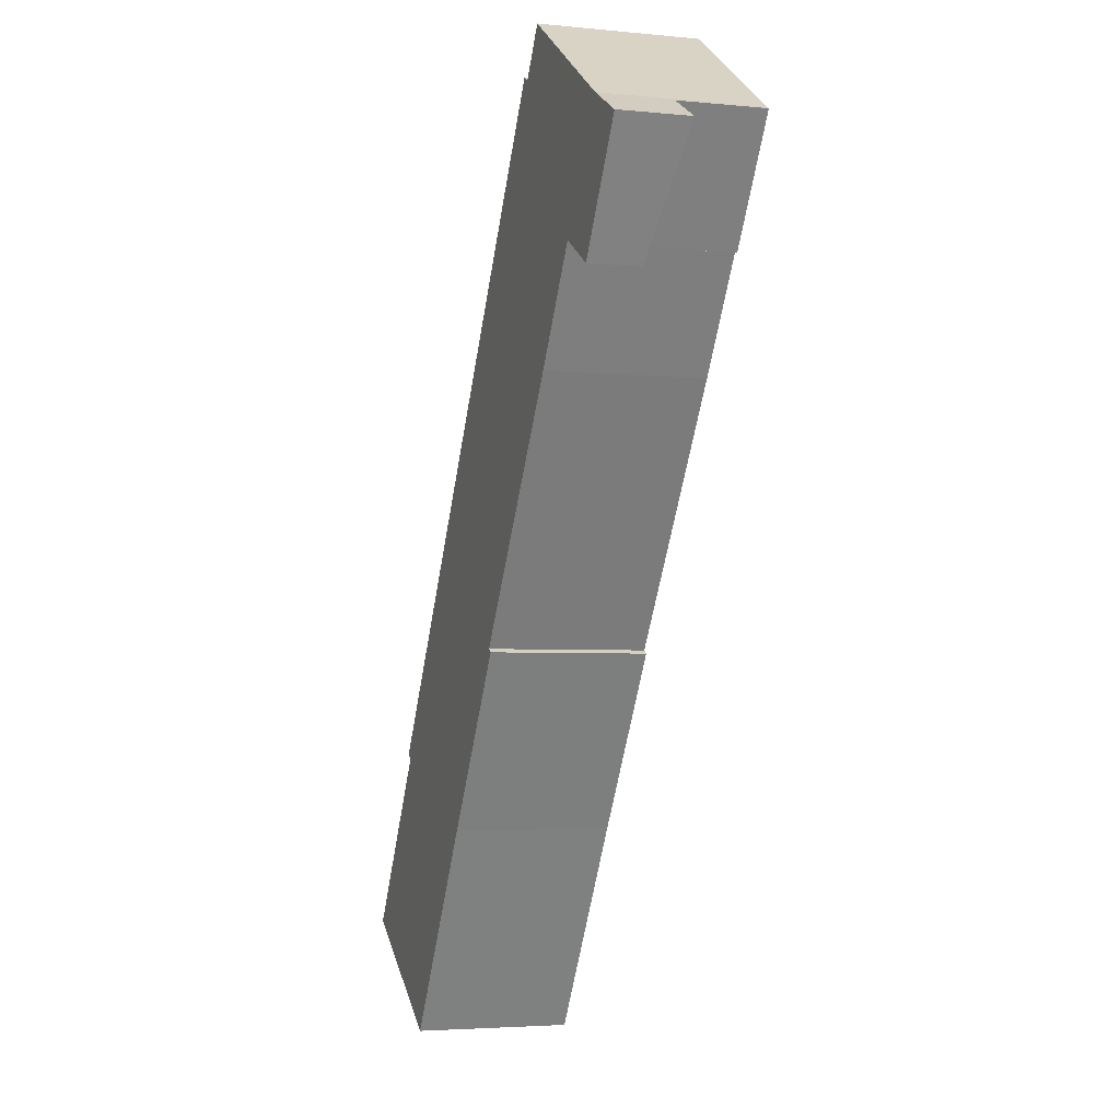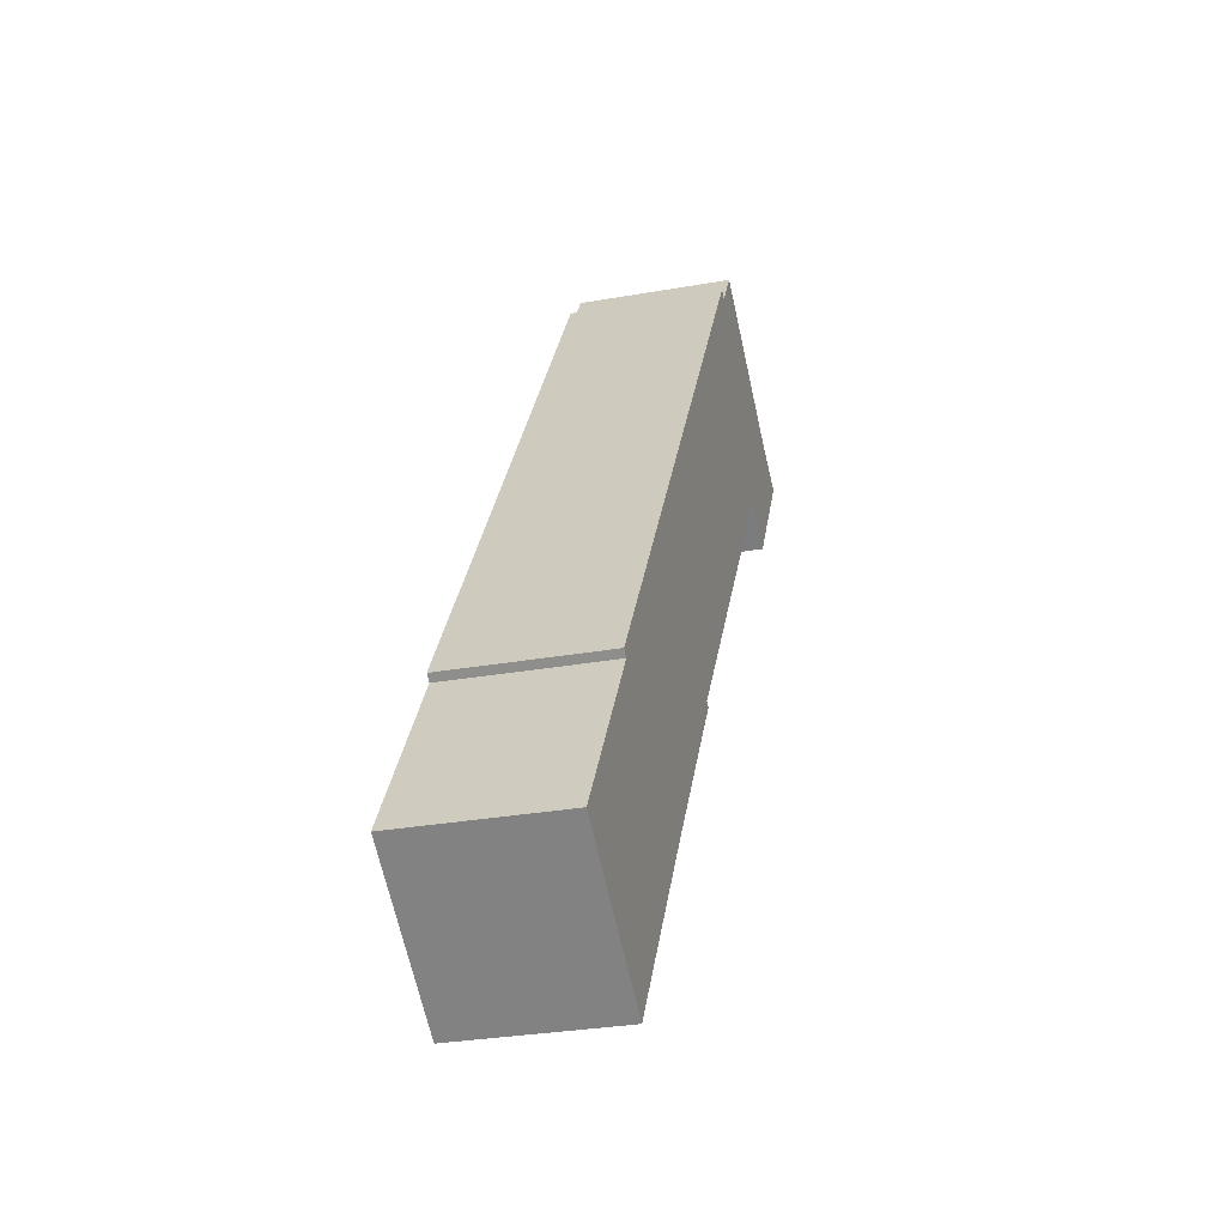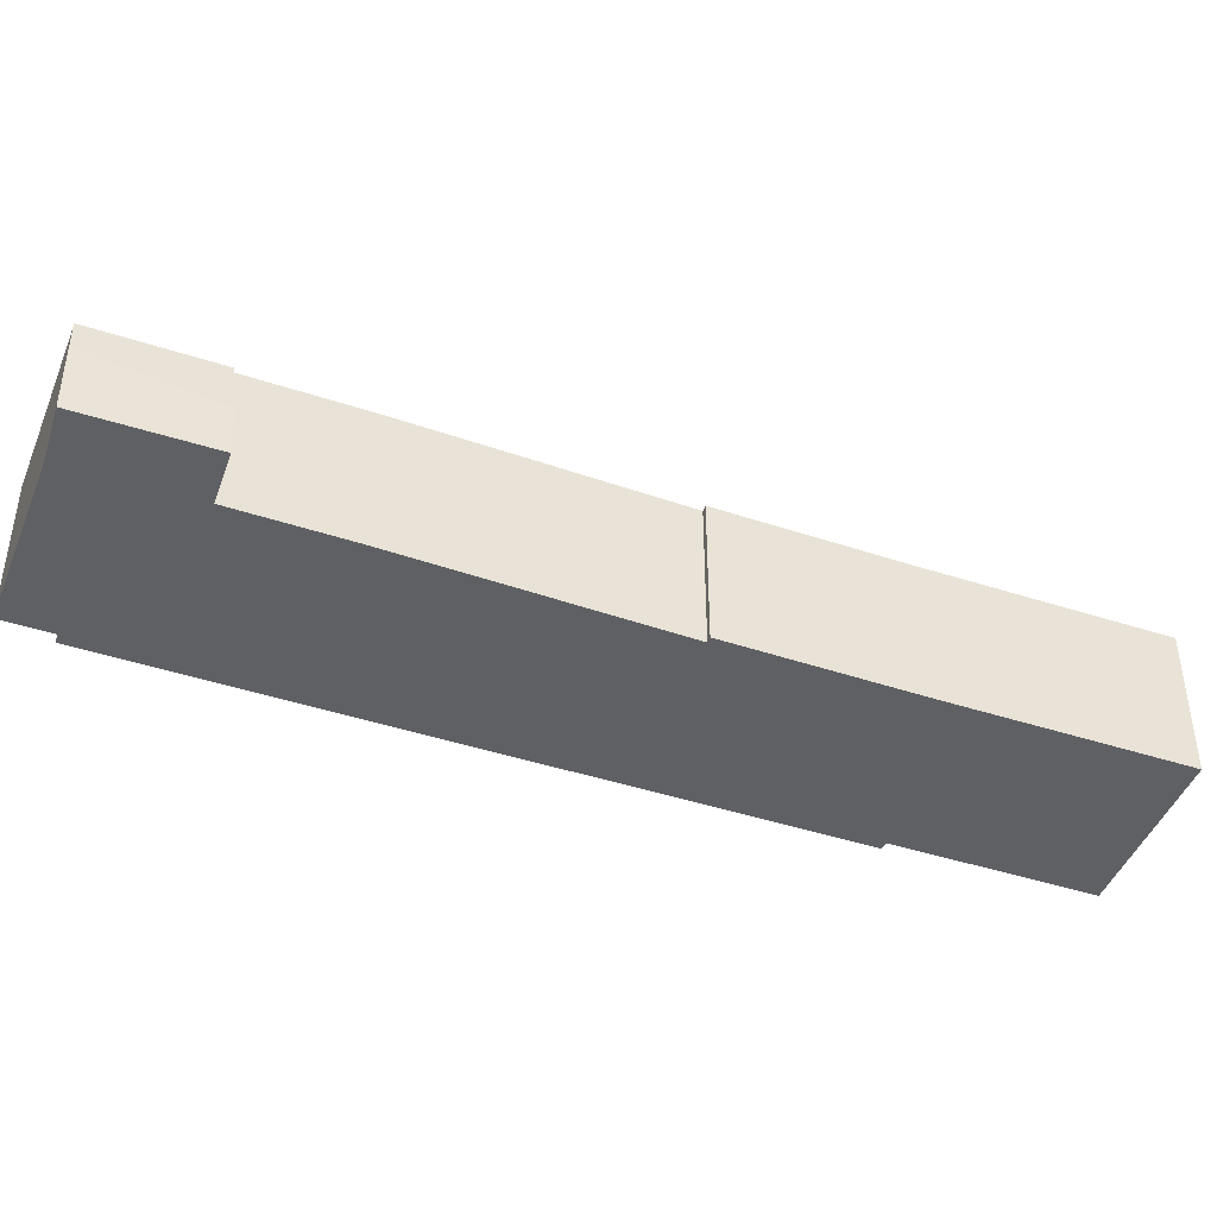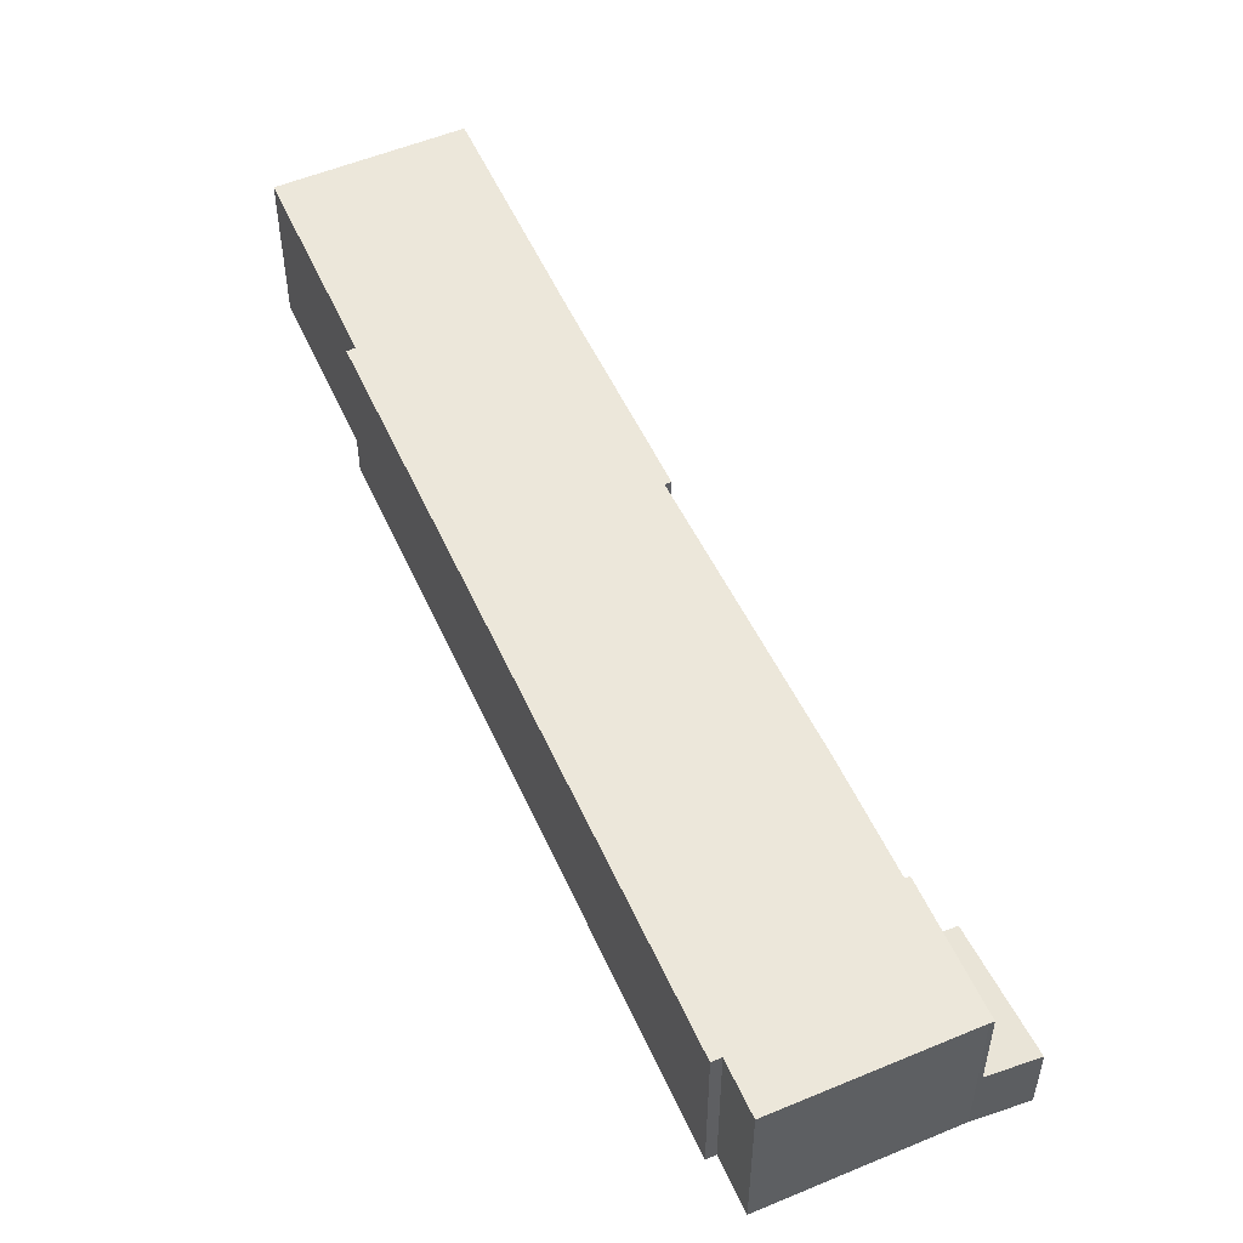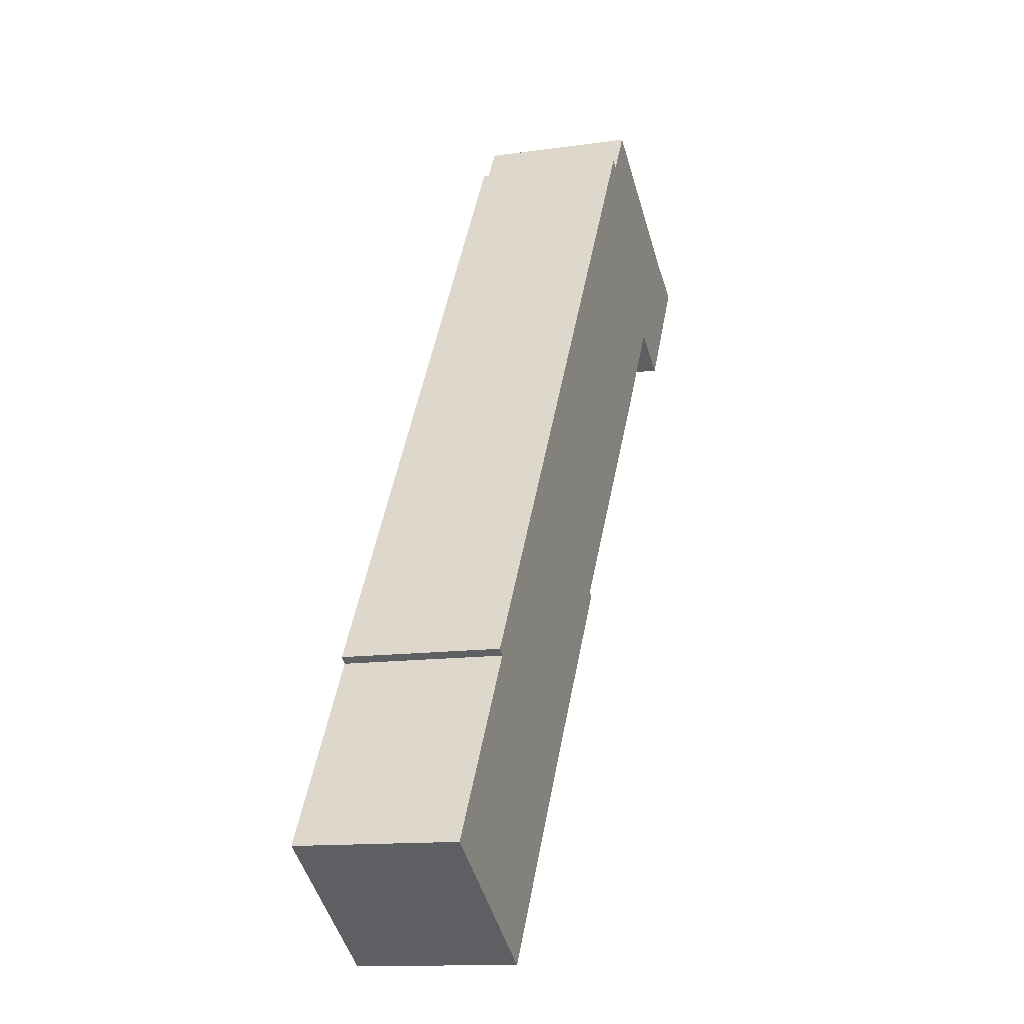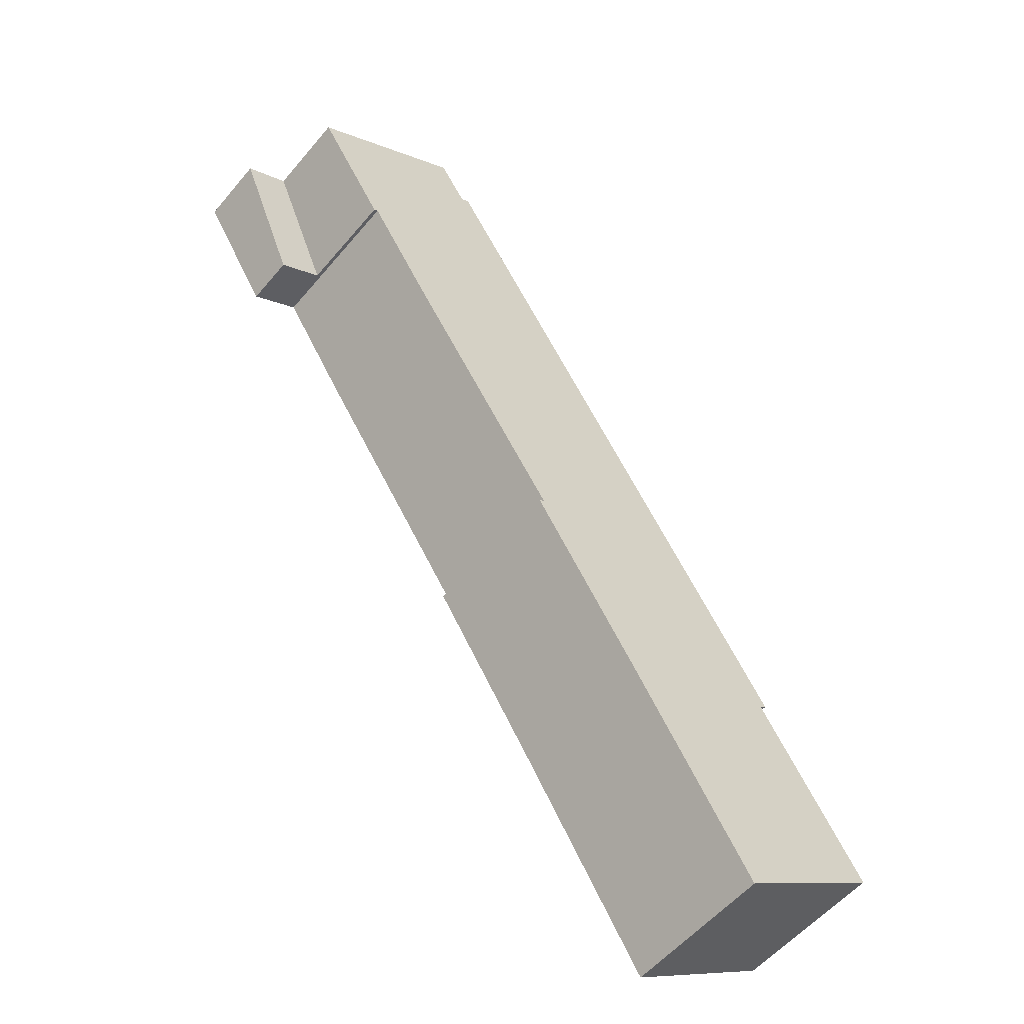
<metadata>
{"format":"obj","ext":"obj","renderer":"f3d","projection":"perspective","resolution":1024,"background":"white","views":[{"elev":-3.7,"azim":71.4,"up":"+Z"},{"elev":-29.9,"azim":-75.4,"up":"+Z"},{"elev":-44.7,"azim":101.8,"up":"+Y"},{"elev":53.5,"azim":8.8,"up":"+Y"},{"elev":-12.6,"azim":-71.4,"up":"+Z"},{"elev":-54.9,"azim":140.9,"up":"+Z"}]}
</metadata>
<code>
v  0 8.414 5.152e-16
v  15.5 8.414 5.929
v  8.307 8.414 -5.387
v  6.044 8.414 9.527
v  21.53 8.414 15.18
v  5.675 8.414 9.809
v  21.23 8.414 15.36
v  24.51 8.414 39.33
v  30.02 8.414 28.39
v  33.47 8.414 33.74
v  33.64 8.414 34
v  37.71 8.414 39.9
v  33.87 8.414 33.87
v  25.35 8.414 40.64
v  27.52 8.414 43.04
v  27.07 8.414 43.34
v  37.51 8.414 40.01
v  29.07 8.414 45.47
v  27.52 -2.636e-15 43.04
v  29.07 -2.784e-15 45.47
v  0 0 0
v  6.044 -5.834e-16 9.527
v  5.675 -6.006e-16 9.809
v  24.51 -2.408e-15 39.33
v  25.35 -2.489e-15 40.64
v  27.07 -2.654e-15 43.34
v  37.51 -2.45e-15 40.01
v  37.71 -2.443e-15 39.9
v  21.23 -9.406e-16 15.36
v  21.53 -9.296e-16 15.18
v  33.87 -2.074e-15 33.87
v  33.64 -2.082e-15 34
v  30.02 -1.739e-15 28.39
v  33.47 -2.066e-15 33.74
v  15.5 -3.63e-16 5.929
v  8.307 3.299e-16 -5.387
v  36.22 2.755 32.47
v  37.71 3.772 39.9
v  40.07 3.794 38.61
v  33.87 2.746 33.87
v  40.07 -2.364e-15 38.61
v  36.22 -1.988e-15 32.47
g defaultobject
f 1 2 3
f 2 1 4
f 2 4 5
f 5 4 6
f 5 6 7
f 7 6 8
f 7 8 9
f 9 8 10
f 10 8 11
f 11 12 13
f 12 11 8
f 12 8 14
f 12 14 15
f 15 14 16
f 12 15 17
f 18 17 15
f 19 18 15
f 18 19 20
f 21 4 1
f 4 21 22
f 23 8 6
f 8 23 24
f 8 24 14
f 14 24 16
f 16 24 25
f 16 25 26
f 26 15 16
f 15 26 19
f 20 17 18
f 17 20 27
f 27 12 17
f 12 27 28
f 29 5 7
f 5 29 30
f 28 13 12
f 13 28 31
f 32 10 11
f 10 32 9
f 9 32 33
f 33 32 34
f 33 7 9
f 7 33 29
f 30 2 5
f 2 30 35
f 2 35 3
f 3 35 36
f 31 11 13
f 11 31 32
f 36 1 3
f 1 36 21
f 22 6 4
f 6 22 23
f 30 29 35
f 36 22 21
f 22 36 35
f 22 35 23
f 23 35 24
f 24 35 29
f 24 29 33
f 24 33 34
f 24 34 25
f 25 34 32
f 25 32 31
f 25 31 28
f 25 28 19
f 19 28 27
f 19 27 20
f 26 25 19
f 37 38 39
f 38 37 40
f 40 28 38
f 28 40 31
f 38 41 39
f 41 38 28
f 41 37 39
f 37 41 42
f 42 40 37
f 40 42 31
f 42 28 31
f 28 42 41

</code>
